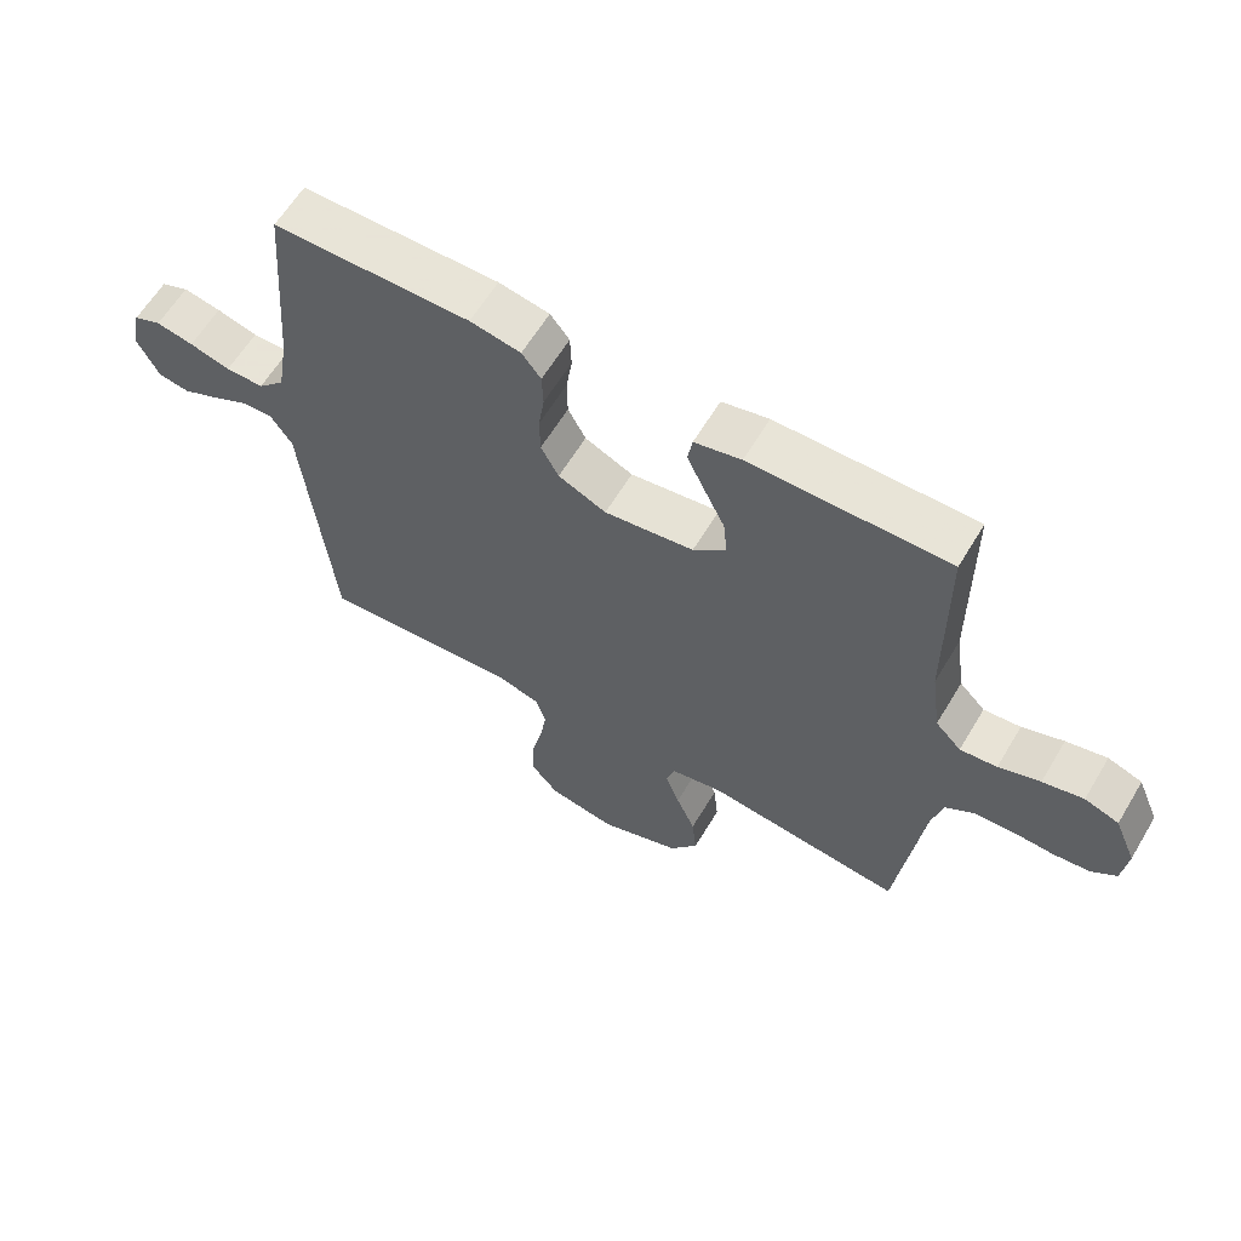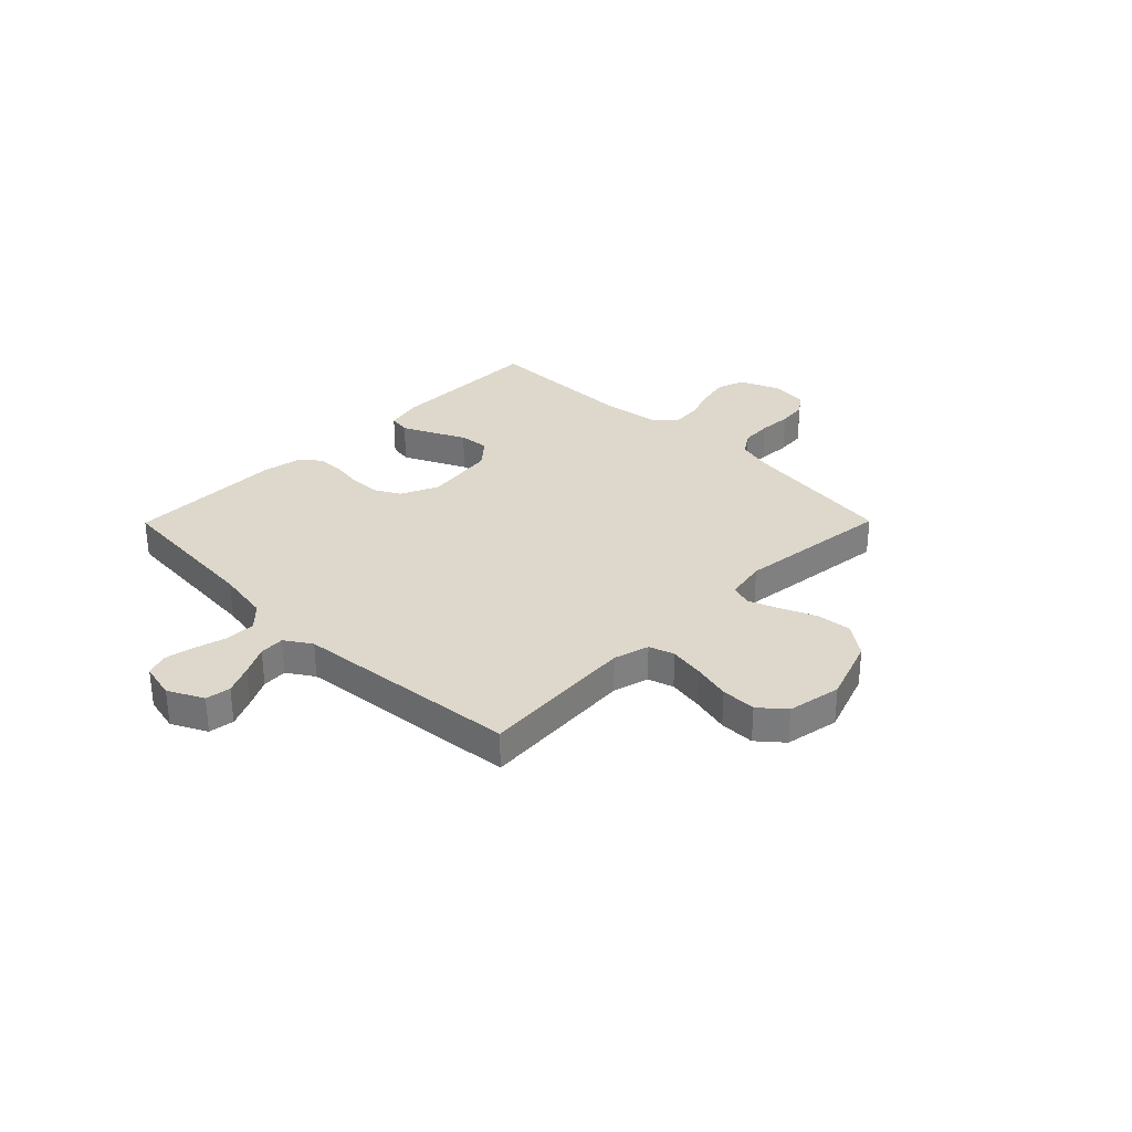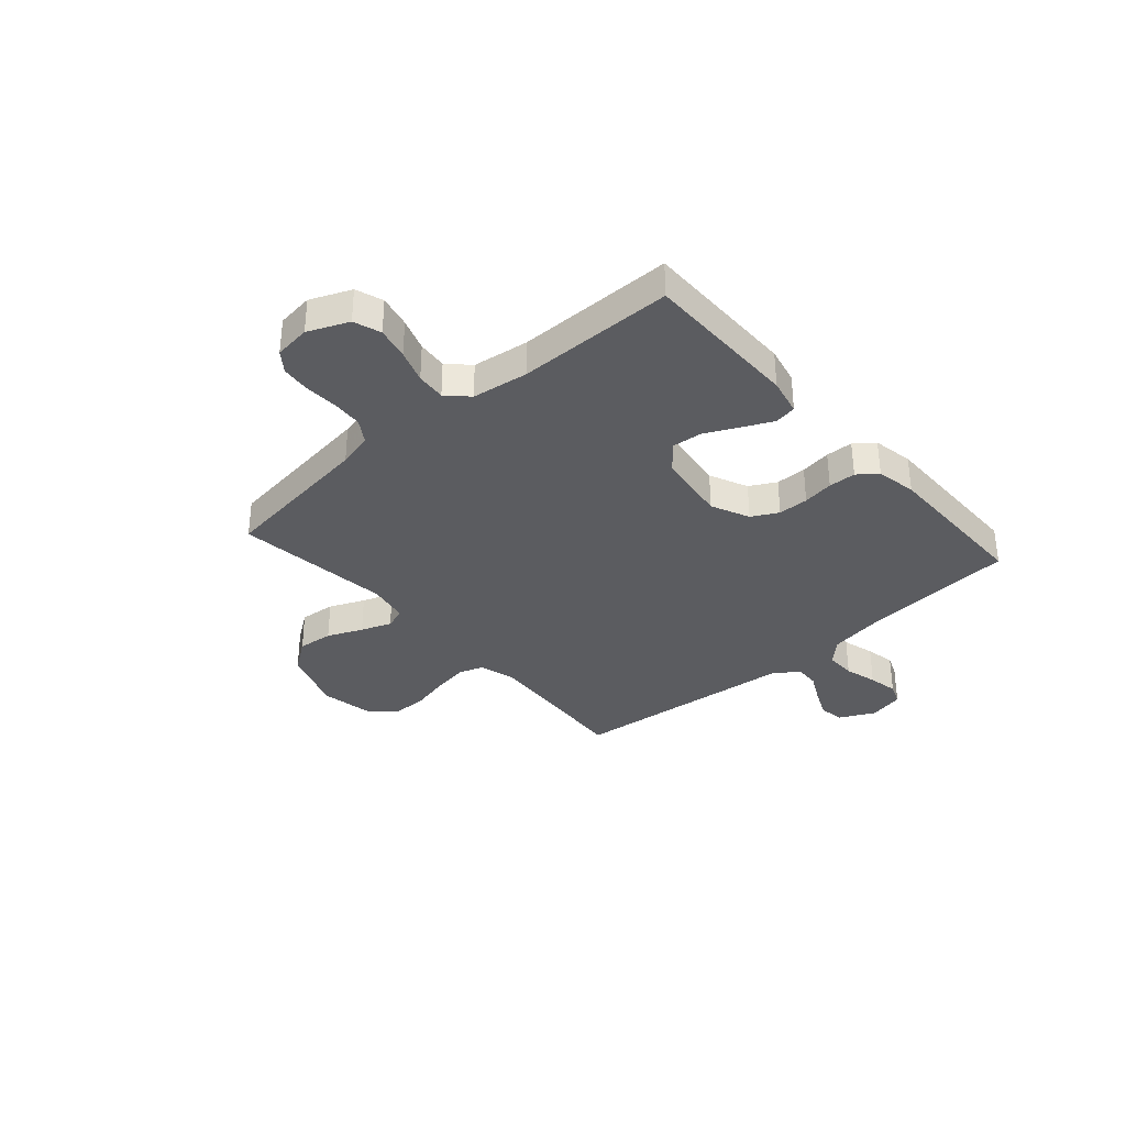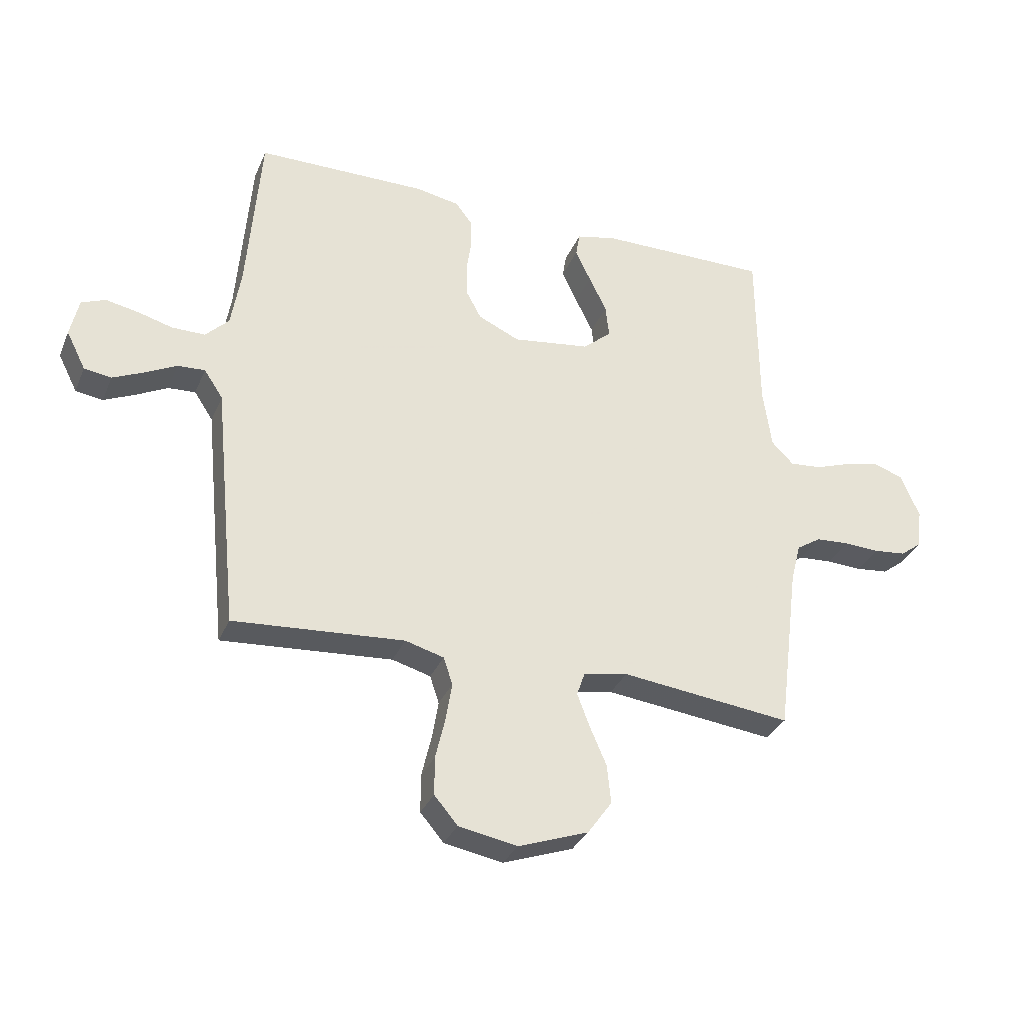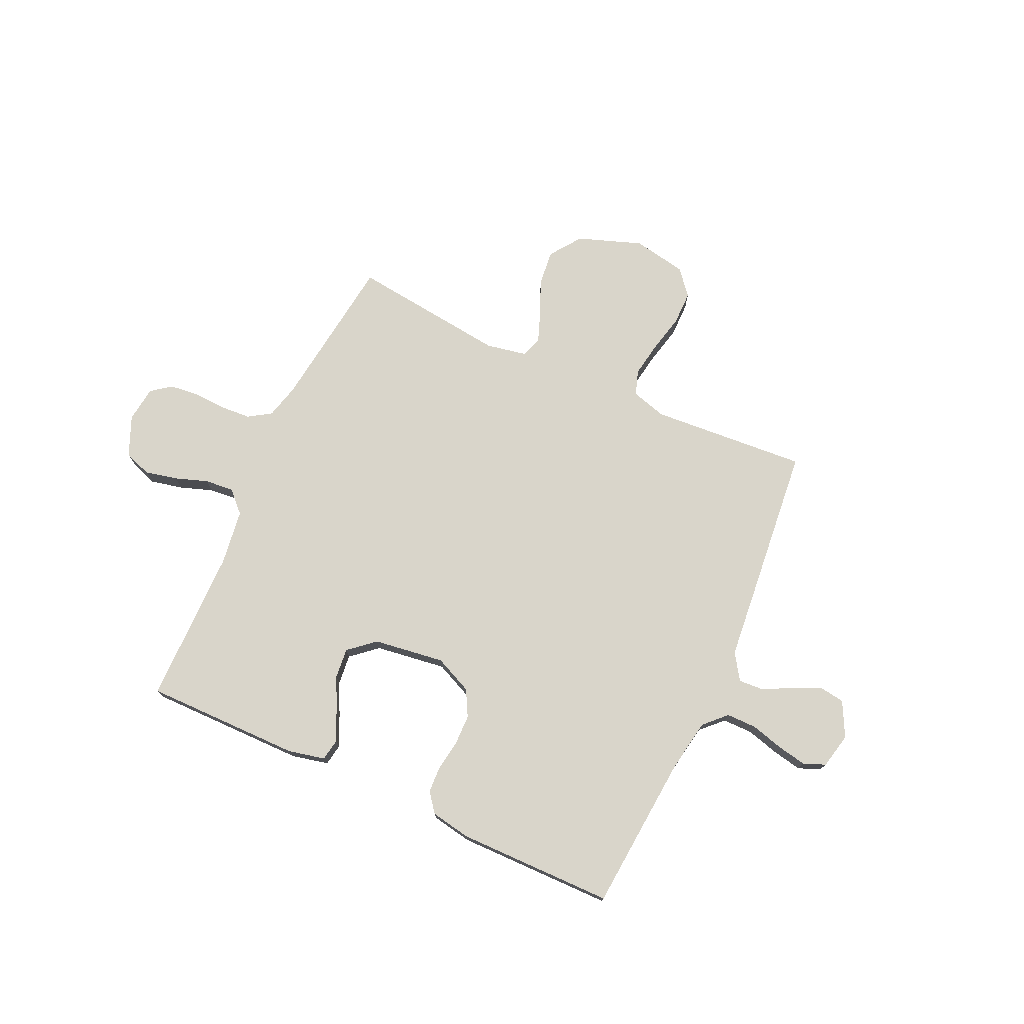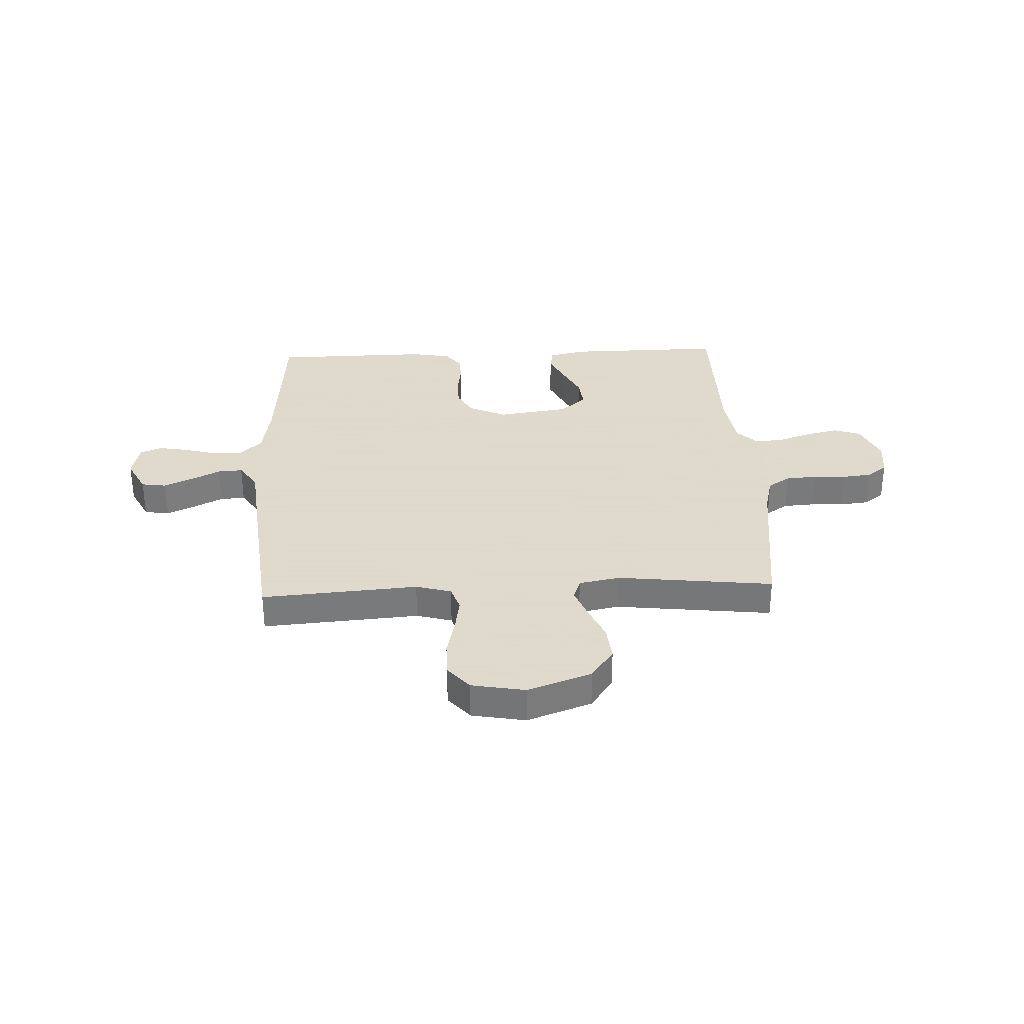
<metadata>
{"format":"obj","ext":"obj","renderer":"f3d","projection":"perspective","resolution":1024,"background":"white","views":[{"elev":61.4,"azim":-149.2,"up":"+Z"},{"elev":31.2,"azim":134.7,"up":"+Y"},{"elev":-34.5,"azim":-48.6,"up":"+Y"},{"elev":-32.5,"azim":159.4,"up":"+Z"},{"elev":74.7,"azim":24.7,"up":"+Y"},{"elev":32.4,"azim":177.4,"up":"+Y"}]}
</metadata>
<code>
v -0.5 0.07 0.5
v -0.2 0.07 0.498
v -0.129 0.07 0.482
v -0.122 0.07 0.44
v -0.149 0.07 0.383
v -0.18 0.07 0.32
v -0.186 0.07 0.262
v -0.136 0.07 0.219
v 0 0.07 0.2
v 0.073 0.07 0.233
v 0.1 0.07 0.283
v 0.101 0.07 0.341
v 0.092 0.07 0.4
v 0.094 0.07 0.452
v 0.123 0.07 0.489
v 0.2 0.07 0.503
v 0.5 0.07 0.5
v 0.524 0.07 0.2
v 0.541 0.07 0.098
v 0.582 0.07 0.057
v 0.64 0.07 0.057
v 0.702 0.07 0.074
v 0.759 0.07 0.085
v 0.801 0.07 0.068
v 0.816 0.07 0
v 0.782 0.07 -0.067
v 0.734 0.07 -0.074
v 0.679 0.07 -0.049
v 0.624 0.07 -0.021
v 0.576 0.07 -0.018
v 0.543 0.07 -0.068
v 0.53 0.07 -0.2
v 0.5 0.07 -0.5
v 0.2 0.07 -0.478
v 0.132 0.07 -0.497
v 0.116 0.07 -0.545
v 0.127 0.07 -0.612
v 0.144 0.07 -0.684
v 0.144 0.07 -0.751
v 0.103 0.07 -0.799
v 0 0.07 -0.818
v -0.123 0.07 -0.774
v -0.166 0.07 -0.714
v -0.159 0.07 -0.646
v -0.13 0.07 -0.579
v -0.108 0.07 -0.521
v -0.122 0.07 -0.48
v -0.2 0.07 -0.465
v -0.5 0.07 -0.5
v -0.538 0.07 -0.2
v -0.555 0.07 -0.133
v -0.598 0.07 -0.105
v -0.657 0.07 -0.101
v -0.72 0.07 -0.104
v -0.776 0.07 -0.098
v -0.814 0.07 -0.069
v -0.822 0.07 0
v -0.789 0.07 0.077
v -0.737 0.07 0.095
v -0.675 0.07 0.081
v -0.612 0.07 0.059
v -0.556 0.07 0.054
v -0.517 0.07 0.093
v -0.502 0.07 0.2
v -0.5 0 0.5
v -0.2 0 0.498
v -0.129 0 0.482
v -0.122 0 0.44
v -0.149 0 0.383
v -0.18 0 0.32
v -0.186 0 0.262
v -0.136 0 0.219
v 0 0 0.2
v 0.073 0 0.233
v 0.1 0 0.283
v 0.101 0 0.341
v 0.092 0 0.4
v 0.094 0 0.452
v 0.123 0 0.489
v 0.2 0 0.503
v 0.5 0 0.5
v 0.524 0 0.2
v 0.541 0 0.098
v 0.582 0 0.057
v 0.64 0 0.057
v 0.702 0 0.074
v 0.759 0 0.085
v 0.801 0 0.068
v 0.816 0 0
v 0.782 0 -0.067
v 0.734 0 -0.074
v 0.679 0 -0.049
v 0.624 0 -0.021
v 0.576 0 -0.018
v 0.543 0 -0.068
v 0.53 0 -0.2
v 0.5 0 -0.5
v 0.2 0 -0.478
v 0.132 0 -0.497
v 0.116 0 -0.545
v 0.127 0 -0.612
v 0.144 0 -0.684
v 0.144 0 -0.751
v 0.103 0 -0.799
v 0 0 -0.818
v -0.123 0 -0.774
v -0.166 0 -0.714
v -0.159 0 -0.646
v -0.13 0 -0.579
v -0.108 0 -0.521
v -0.122 0 -0.48
v -0.2 0 -0.465
v -0.5 0 -0.5
v -0.538 0 -0.2
v -0.555 0 -0.133
v -0.598 0 -0.105
v -0.657 0 -0.101
v -0.72 0 -0.104
v -0.776 0 -0.098
v -0.814 0 -0.069
v -0.822 0 0
v -0.789 0 0.077
v -0.737 0 0.095
v -0.675 0 0.081
v -0.612 0 0.059
v -0.556 0 0.054
v -0.517 0 0.093
v -0.502 0 0.2
f 59 60 61
f 58 59 61
f 57 58 61
f 56 57 61
f 55 56 61
f 54 55 61
f 53 54 61
f 52 53 61 62
f 51 52 62 63
f 48 49 50
f 50 51 63
f 48 50 63
f 47 48 63
f 43 44 45
f 42 43 45
f 41 42 45
f 40 41 45
f 39 40 45
f 38 39 45
f 37 38 45
f 36 37 45 46
f 35 36 46 47
f 31 32 33 34
f 47 63 64
f 35 47 64
f 34 35 64
f 31 34 64
f 30 31 64
f 27 28 29
f 26 27 29
f 25 26 29
f 24 25 29
f 23 24 29
f 22 23 29
f 21 22 29
f 16 17 18
f 15 16 18
f 14 15 18
f 13 14 18
f 12 13 18
f 11 12 18 19
f 10 11 19 20
f 4 5 6
f 3 4 6
f 2 3 6
f 1 2 6
f 64 1 6
f 64 6 7
f 20 21 29 30
f 9 10 20 30
f 8 9 30 64
f 7 8 64
f 125 124 123
f 125 123 122
f 125 122 121
f 125 121 120
f 125 120 119
f 125 119 118
f 125 118 117
f 126 125 117 116
f 127 126 116 115
f 114 113 112
f 127 115 114
f 127 114 112
f 127 112 111
f 109 108 107
f 109 107 106
f 109 106 105
f 109 105 104
f 109 104 103
f 109 103 102
f 109 102 101
f 110 109 101 100
f 111 110 100 99
f 98 97 96 95
f 128 127 111
f 128 111 99
f 128 99 98
f 128 98 95
f 128 95 94
f 93 92 91
f 93 91 90
f 93 90 89
f 93 89 88
f 93 88 87
f 93 87 86
f 93 86 85
f 82 81 80
f 82 80 79
f 82 79 78
f 82 78 77
f 82 77 76
f 83 82 76 75
f 84 83 75 74
f 70 69 68
f 70 68 67
f 70 67 66
f 70 66 65
f 70 65 128
f 71 70 128
f 94 93 85 84
f 94 84 74 73
f 128 94 73 72
f 128 72 71
f 1 65 66 2
f 2 66 67 3
f 3 67 68 4
f 4 68 69 5
f 5 69 70 6
f 6 70 71 7
f 7 71 72 8
f 8 72 73 9
f 9 73 74 10
f 10 74 75 11
f 11 75 76 12
f 12 76 77 13
f 13 77 78 14
f 14 78 79 15
f 15 79 80 16
f 16 80 81 17
f 17 81 82 18
f 18 82 83 19
f 19 83 84 20
f 20 84 85 21
f 21 85 86 22
f 22 86 87 23
f 23 87 88 24
f 24 88 89 25
f 25 89 90 26
f 26 90 91 27
f 27 91 92 28
f 28 92 93 29
f 29 93 94 30
f 30 94 95 31
f 31 95 96 32
f 32 96 97 33
f 33 97 98 34
f 34 98 99 35
f 35 99 100 36
f 36 100 101 37
f 37 101 102 38
f 38 102 103 39
f 39 103 104 40
f 40 104 105 41
f 41 105 106 42
f 42 106 107 43
f 43 107 108 44
f 44 108 109 45
f 45 109 110 46
f 46 110 111 47
f 47 111 112 48
f 48 112 113 49
f 49 113 114 50
f 50 114 115 51
f 51 115 116 52
f 52 116 117 53
f 53 117 118 54
f 54 118 119 55
f 55 119 120 56
f 56 120 121 57
f 57 121 122 58
f 58 122 123 59
f 59 123 124 60
f 60 124 125 61
f 61 125 126 62
f 62 126 127 63
f 63 127 128 64
f 64 128 65 1

</code>
